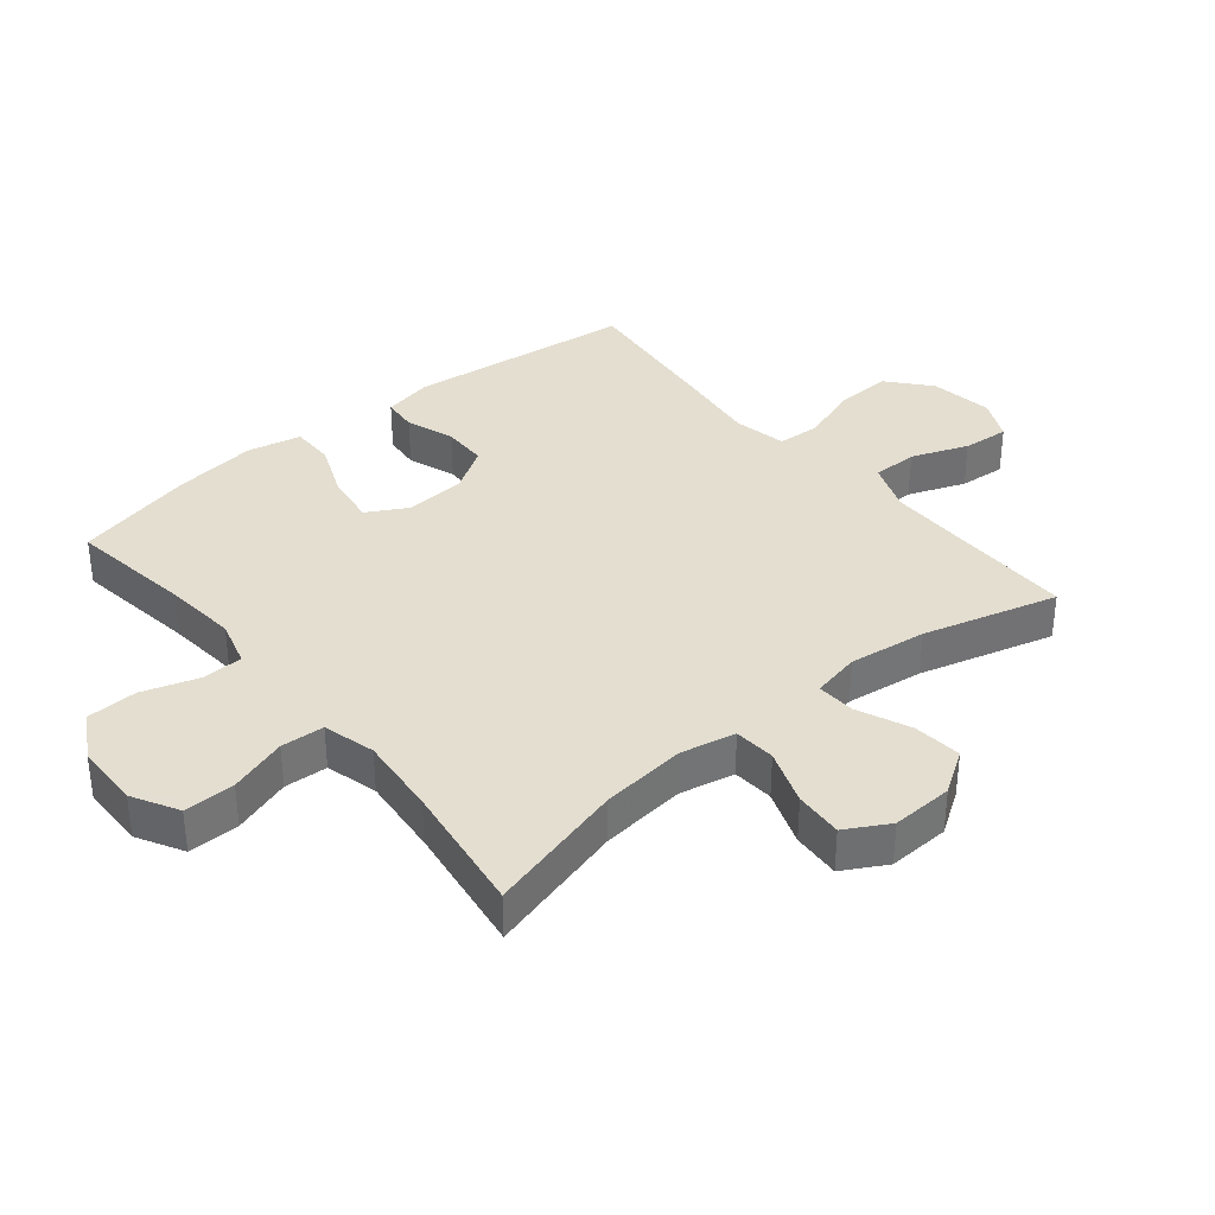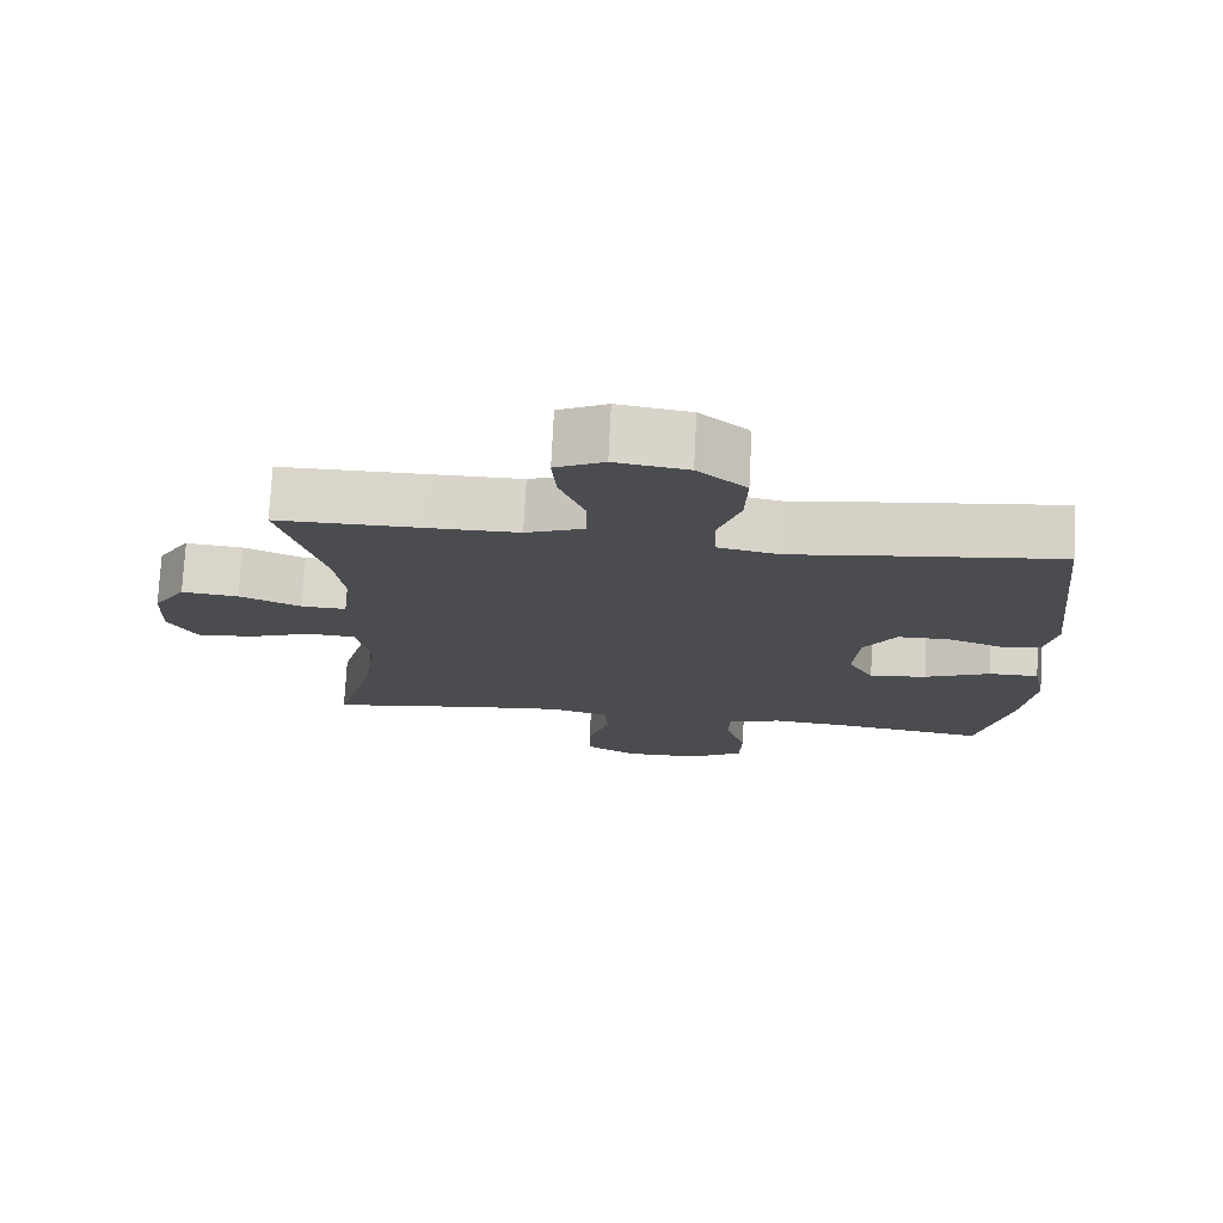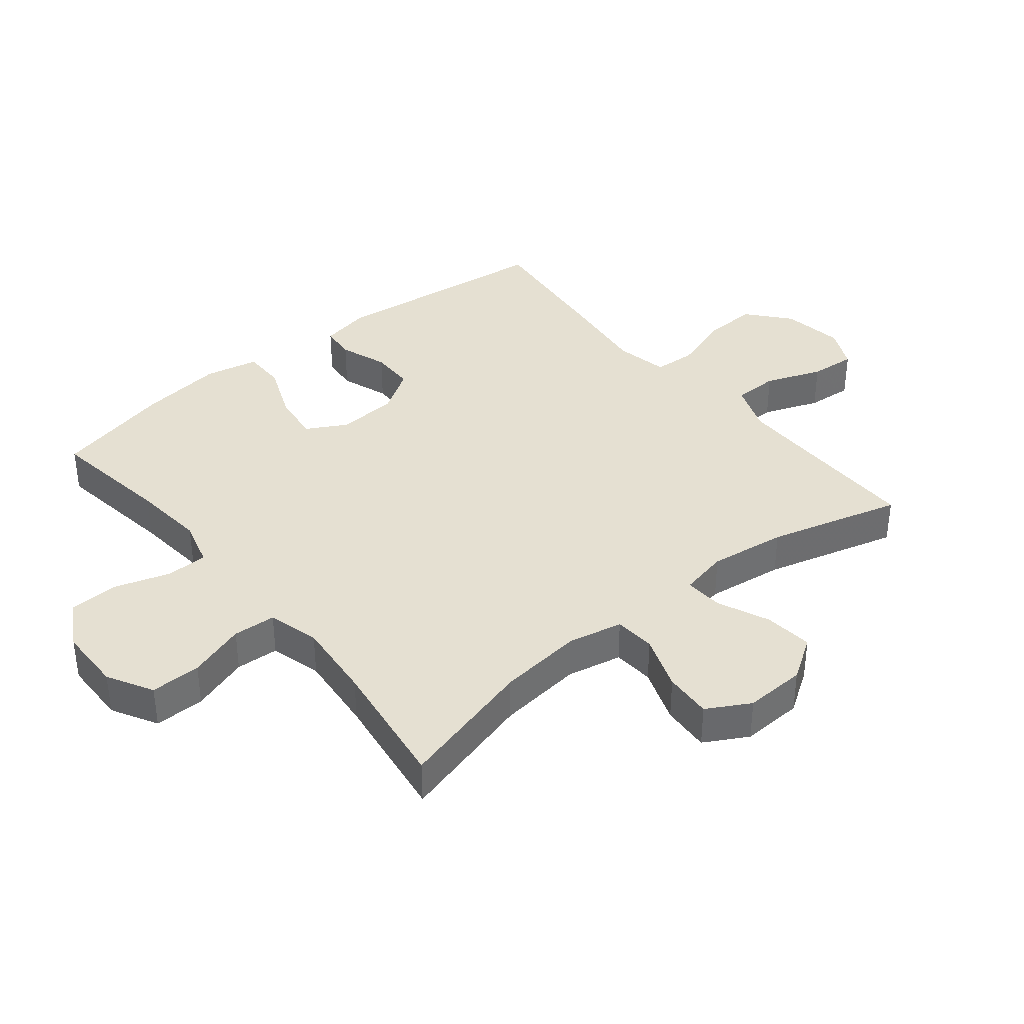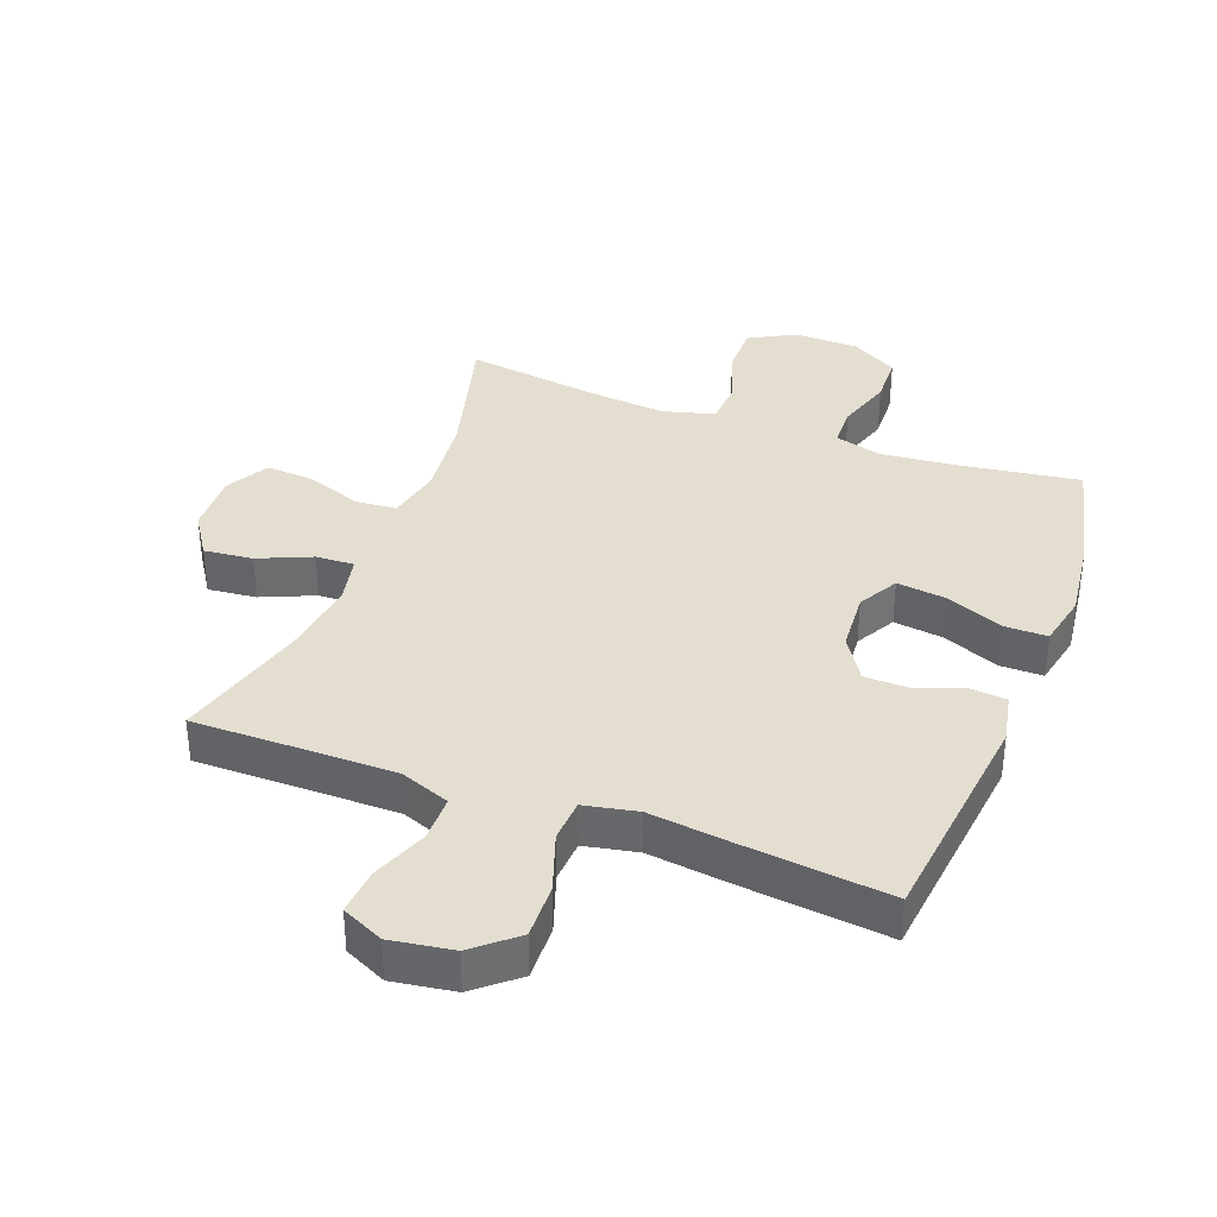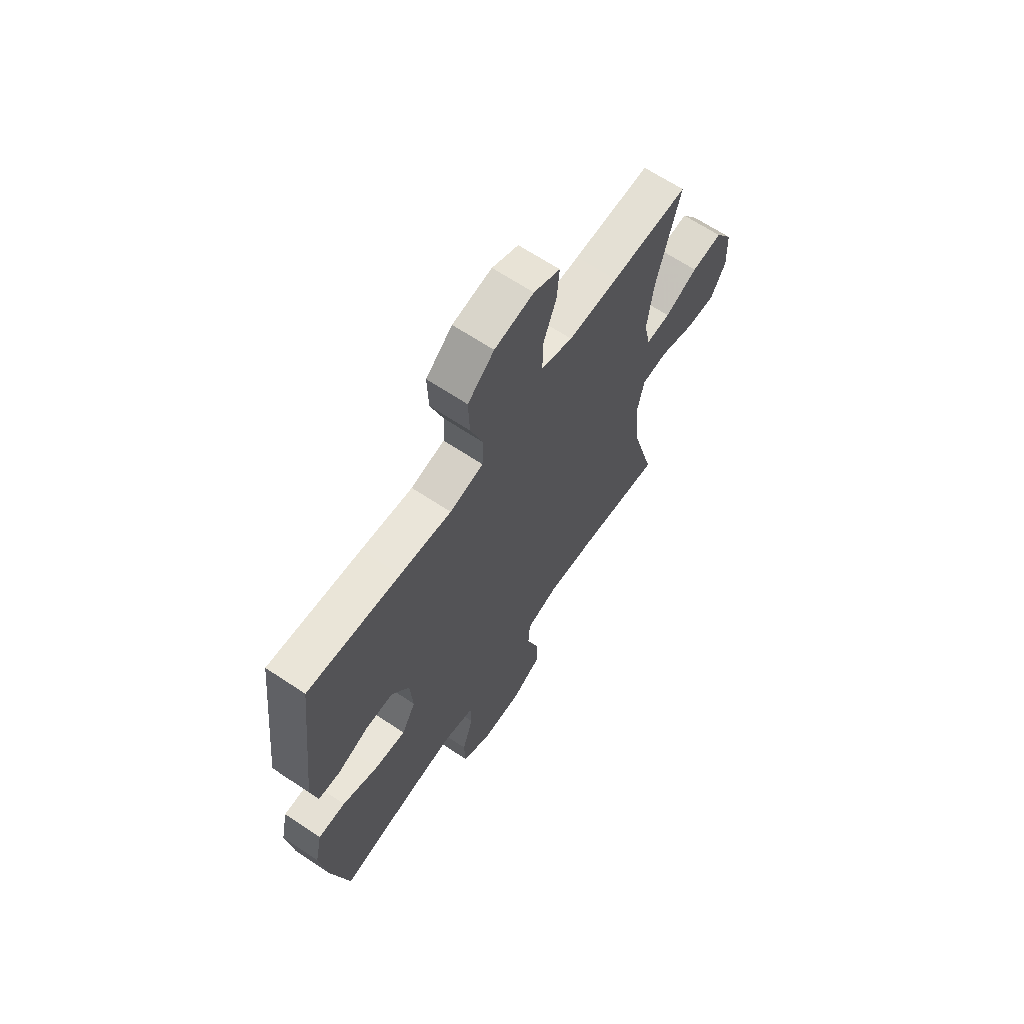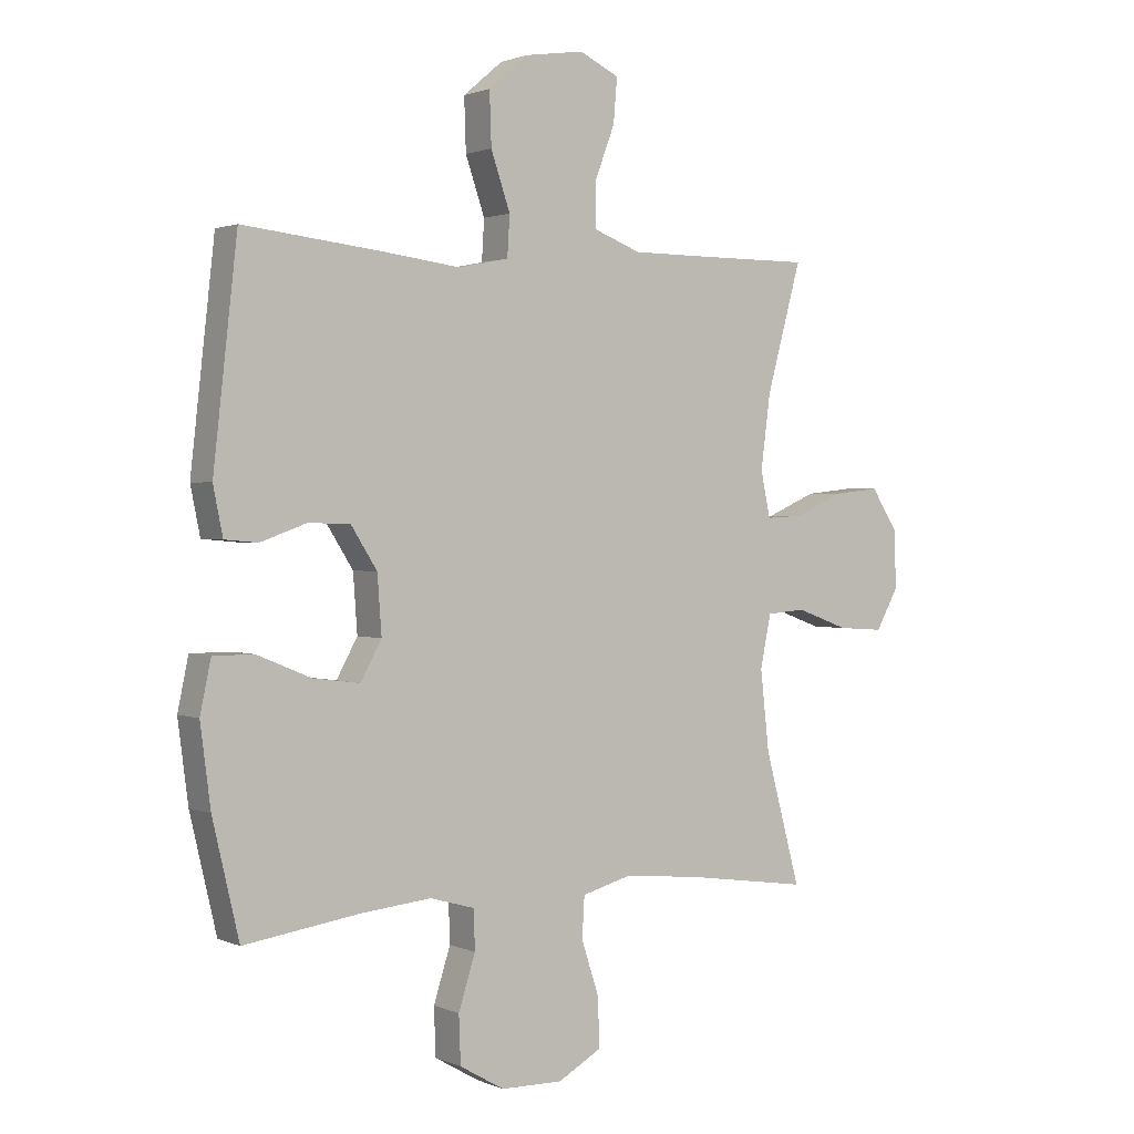
<metadata>
{"format":"obj","ext":"obj","renderer":"f3d","projection":"perspective","resolution":1024,"background":"white","views":[{"elev":35.9,"azim":-129.4,"up":"+Y"},{"elev":74.8,"azim":2.9,"up":"+Z"},{"elev":37.7,"azim":-129.1,"up":"+Y"},{"elev":36.4,"azim":20.7,"up":"+Y"},{"elev":65.8,"azim":123.8,"up":"+Z"},{"elev":1.5,"azim":145.5,"up":"+Z"}]}
</metadata>
<code>
v -0.5 0.07 -0.5
v -0.441 0.07 -0.283
v -0.426 0.07 -0.149
v -0.444 0.07 -0.062
v -0.509 0.07 -0.057
v -0.597 0.07 -0.089
v -0.673 0.07 -0.094
v -0.711 0.07 -0.026
v -0.707 0.07 0.071
v -0.663 0.07 0.138
v -0.586 0.07 0.13
v -0.503 0.07 0.094
v -0.442 0.07 0.091
v -0.426 0.07 0.167
v -0.442 0.07 0.289
v -0.5 0.07 0.5
v -0.307 0.07 0.499
v -0.183 0.07 0.499
v -0.104 0.07 0.529
v -0.103 0.07 0.601
v -0.137 0.07 0.69
v -0.143 0.07 0.763
v -0.077 0.07 0.794
v 0.021 0.07 0.779
v 0.087 0.07 0.723
v 0.084 0.07 0.636
v 0.052 0.07 0.543
v 0.056 0.07 0.476
v 0.14 0.07 0.459
v 0.269 0.07 0.475
v 0.5 0.07 0.5
v 0.54 0.07 0.144
v 0.524 0.07 0.065
v 0.469 0.07 0.06
v 0.393 0.07 0.087
v 0.323 0.07 0.086
v 0.279 0.07 0.017
v 0.272 0.07 -0.079
v 0.307 0.07 -0.142
v 0.385 0.07 -0.132
v 0.475 0.07 -0.095
v 0.543 0.07 -0.095
v 0.561 0.07 -0.18
v 0.544 0.07 -0.312
v 0.5 0.07 -0.5
v 0.305 0.07 -0.472
v 0.19 0.07 -0.461
v 0.116 0.07 -0.482
v 0.114 0.07 -0.547
v 0.142 0.07 -0.635
v 0.139 0.07 -0.714
v 0.065 0.07 -0.757
v -0.038 0.07 -0.759
v -0.11 0.07 -0.719
v -0.109 0.07 -0.639
v -0.079 0.07 -0.548
v -0.083 0.07 -0.48
v -0.165 0.07 -0.458
v -0.291 0.07 -0.47
v -0.5 0 -0.5
v -0.441 0 -0.283
v -0.426 0 -0.149
v -0.444 0 -0.062
v -0.509 0 -0.057
v -0.597 0 -0.089
v -0.673 0 -0.094
v -0.711 0 -0.026
v -0.707 0 0.071
v -0.663 0 0.138
v -0.586 0 0.13
v -0.503 0 0.094
v -0.442 0 0.091
v -0.426 0 0.167
v -0.442 0 0.289
v -0.5 0 0.5
v -0.307 0 0.499
v -0.183 0 0.499
v -0.104 0 0.529
v -0.103 0 0.601
v -0.137 0 0.69
v -0.143 0 0.763
v -0.077 0 0.794
v 0.021 0 0.779
v 0.087 0 0.723
v 0.084 0 0.636
v 0.052 0 0.543
v 0.056 0 0.476
v 0.14 0 0.459
v 0.269 0 0.475
v 0.5 0 0.5
v 0.54 0 0.144
v 0.524 0 0.065
v 0.469 0 0.06
v 0.393 0 0.087
v 0.323 0 0.086
v 0.279 0 0.017
v 0.272 0 -0.079
v 0.307 0 -0.142
v 0.385 0 -0.132
v 0.475 0 -0.095
v 0.543 0 -0.095
v 0.561 0 -0.18
v 0.544 0 -0.312
v 0.5 0 -0.5
v 0.305 0 -0.472
v 0.19 0 -0.461
v 0.116 0 -0.482
v 0.114 0 -0.547
v 0.142 0 -0.635
v 0.139 0 -0.714
v 0.065 0 -0.757
v -0.038 0 -0.759
v -0.11 0 -0.719
v -0.109 0 -0.639
v -0.079 0 -0.548
v -0.083 0 -0.48
v -0.165 0 -0.458
v -0.291 0 -0.47
f 53 54 55 56
f 53 56 57
f 52 53 57
f 49 50 51 52
f 48 49 52 57
f 47 48 57 58
f 43 44 45 46
f 43 46 47
f 40 41 42 43
f 39 40 43 47
f 38 39 47 58
f 32 33 34 35
f 32 35 36
f 29 30 31 32
f 28 29 32 36
f 24 25 26 27
f 24 27 28
f 23 24 28
f 20 21 22 23
f 19 20 23 28
f 18 19 28 36
f 15 16 17
f 14 15 17 18
f 13 14 18 36
f 9 10 11 12
f 9 12 13
f 5 6 7 8
f 4 5 8 9
f 59 1 2
f 59 2 3
f 37 38 58 59
f 37 59 3 4
f 13 36 37
f 4 9 13 37
f 115 114 113 112
f 116 115 112
f 116 112 111
f 111 110 109 108
f 116 111 108 107
f 117 116 107 106
f 105 104 103 102
f 106 105 102
f 102 101 100 99
f 106 102 99 98
f 117 106 98 97
f 94 93 92 91
f 95 94 91
f 91 90 89 88
f 95 91 88 87
f 86 85 84 83
f 87 86 83
f 87 83 82
f 82 81 80 79
f 87 82 79 78
f 95 87 78 77
f 76 75 74
f 77 76 74 73
f 95 77 73 72
f 71 70 69 68
f 72 71 68
f 67 66 65 64
f 68 67 64 63
f 61 60 118
f 62 61 118
f 118 117 97 96
f 63 62 118 96
f 96 95 72
f 96 72 68 63
f 1 60 61 2
f 2 61 62 3
f 3 62 63 4
f 4 63 64 5
f 5 64 65 6
f 6 65 66 7
f 7 66 67 8
f 8 67 68 9
f 9 68 69 10
f 10 69 70 11
f 11 70 71 12
f 12 71 72 13
f 13 72 73 14
f 14 73 74 15
f 15 74 75 16
f 16 75 76 17
f 17 76 77 18
f 18 77 78 19
f 19 78 79 20
f 20 79 80 21
f 21 80 81 22
f 22 81 82 23
f 23 82 83 24
f 24 83 84 25
f 25 84 85 26
f 26 85 86 27
f 27 86 87 28
f 28 87 88 29
f 29 88 89 30
f 30 89 90 31
f 31 90 91 32
f 32 91 92 33
f 33 92 93 34
f 34 93 94 35
f 35 94 95 36
f 36 95 96 37
f 37 96 97 38
f 38 97 98 39
f 39 98 99 40
f 40 99 100 41
f 41 100 101 42
f 42 101 102 43
f 43 102 103 44
f 44 103 104 45
f 45 104 105 46
f 46 105 106 47
f 47 106 107 48
f 48 107 108 49
f 49 108 109 50
f 50 109 110 51
f 51 110 111 52
f 52 111 112 53
f 53 112 113 54
f 54 113 114 55
f 55 114 115 56
f 56 115 116 57
f 57 116 117 58
f 58 117 118 59
f 59 118 60 1

</code>
